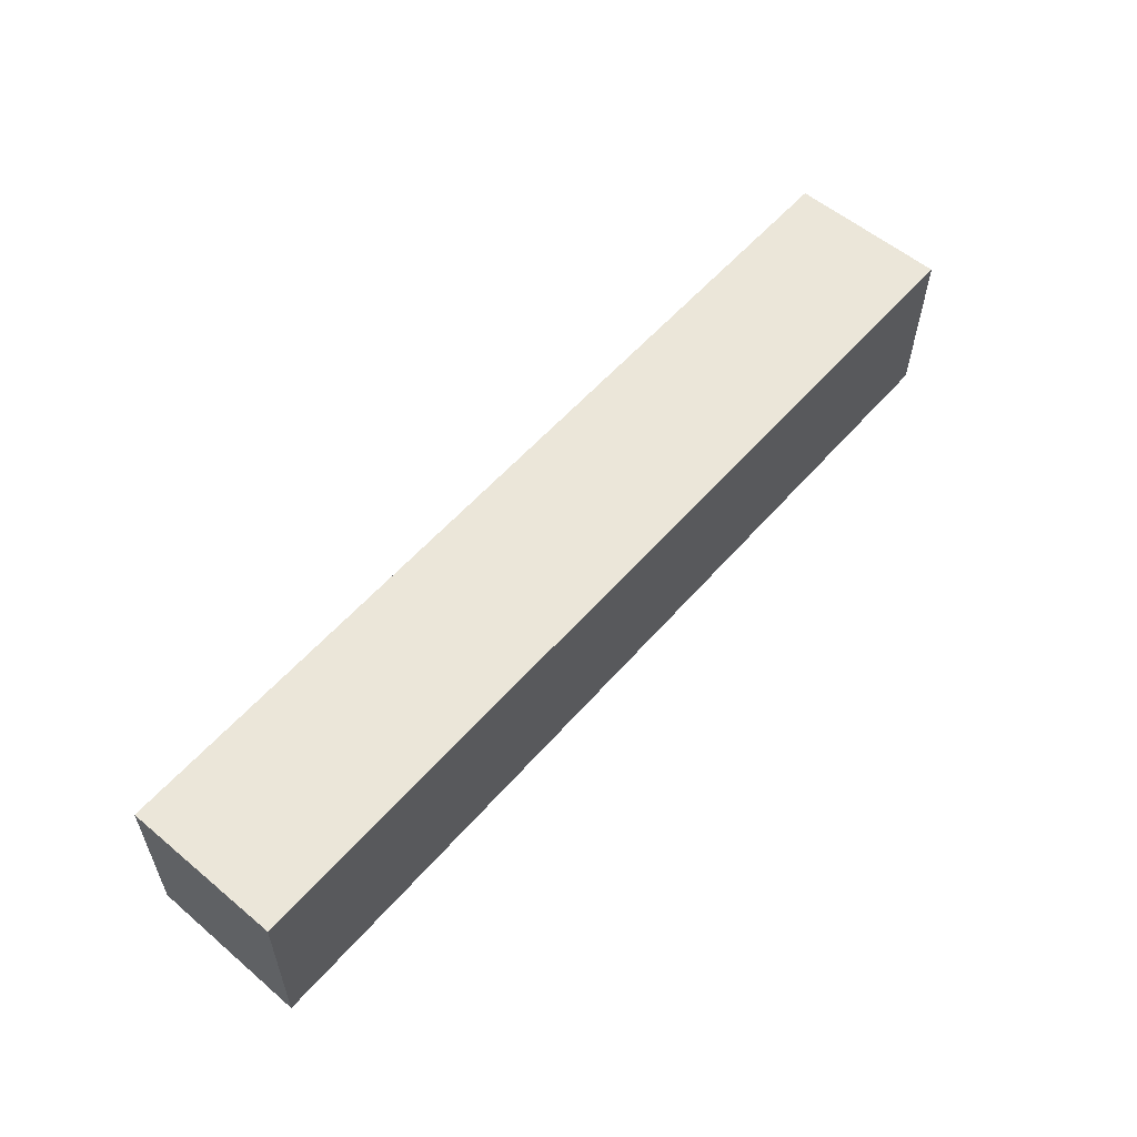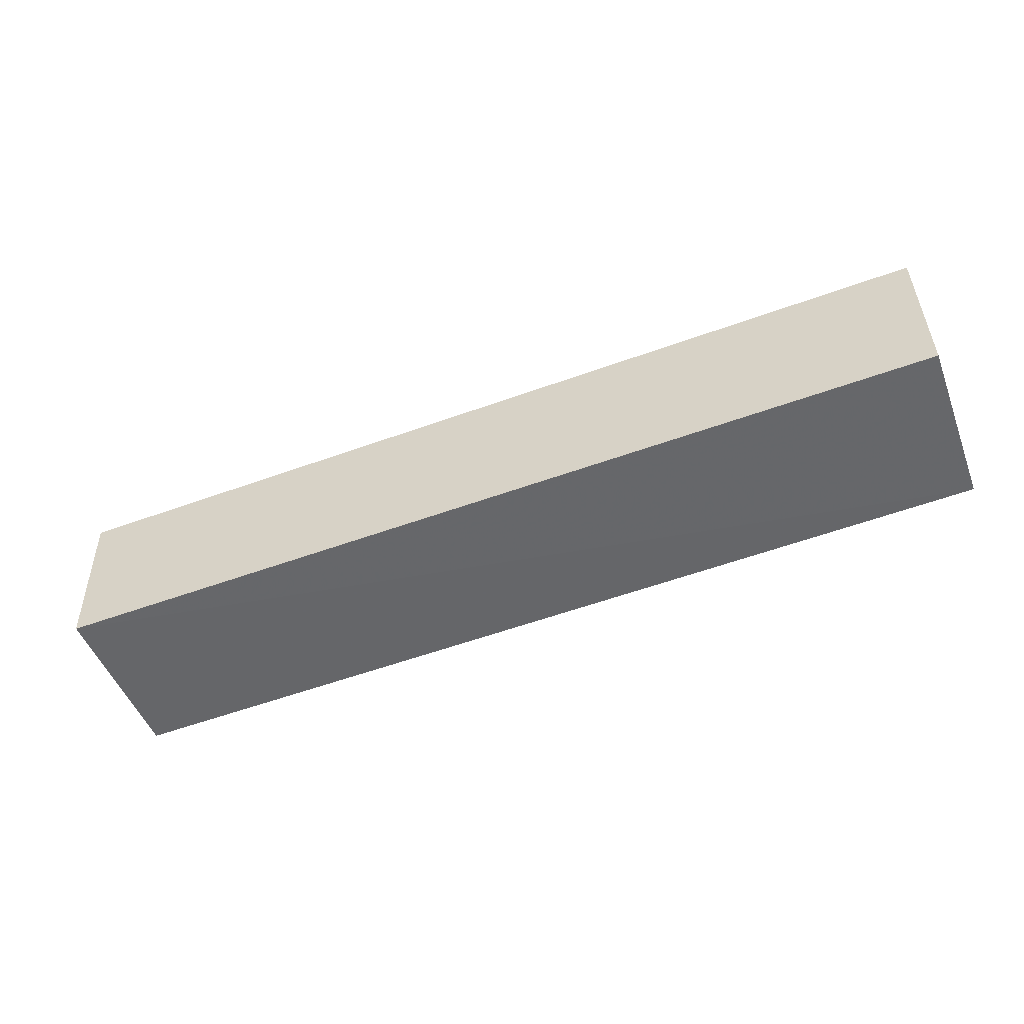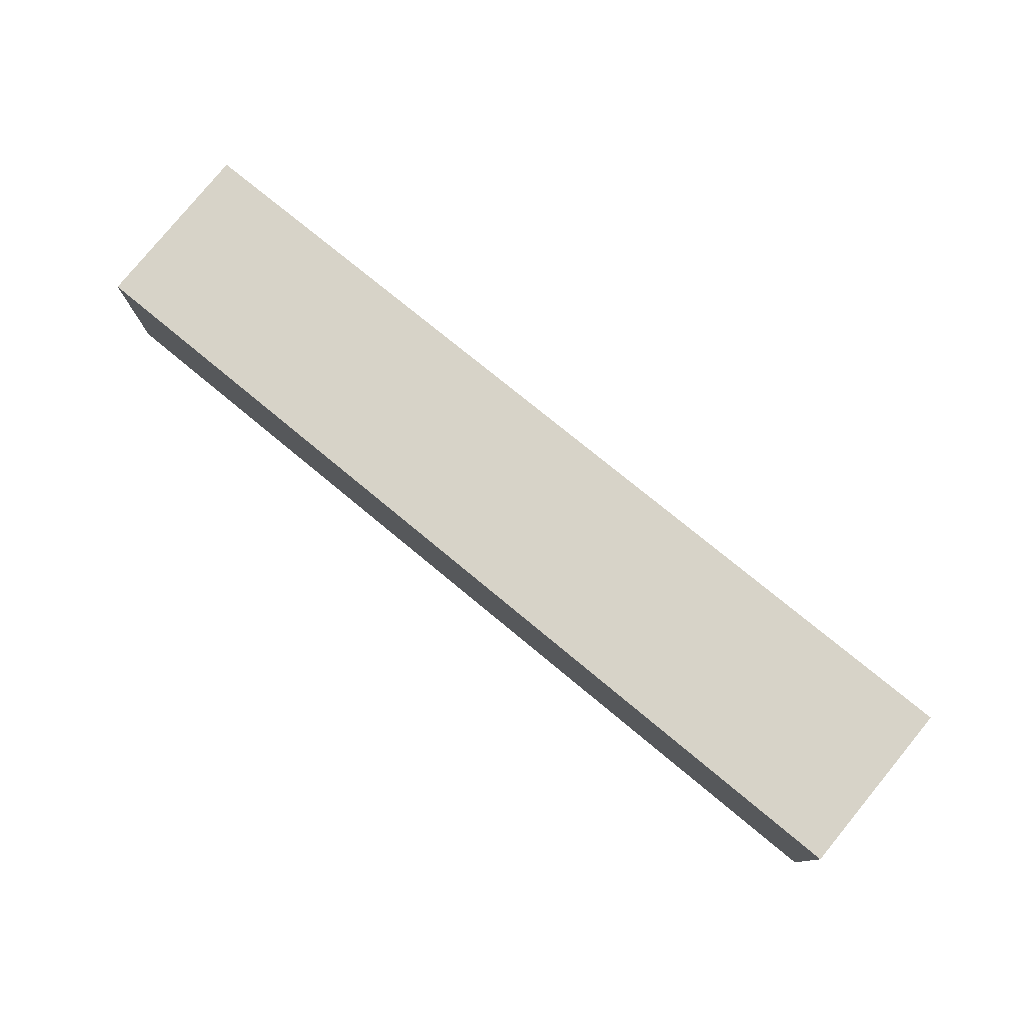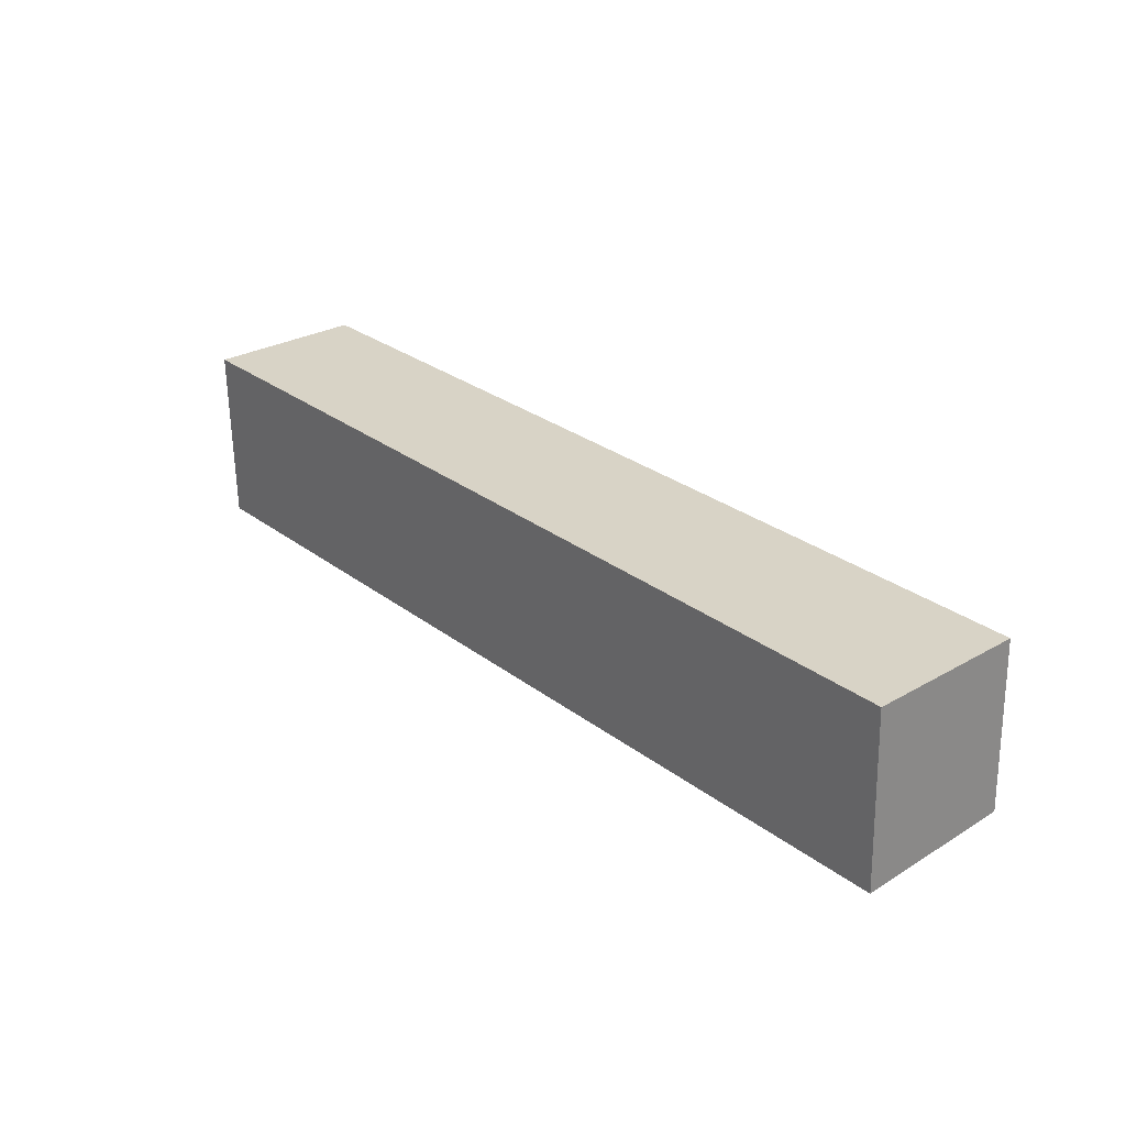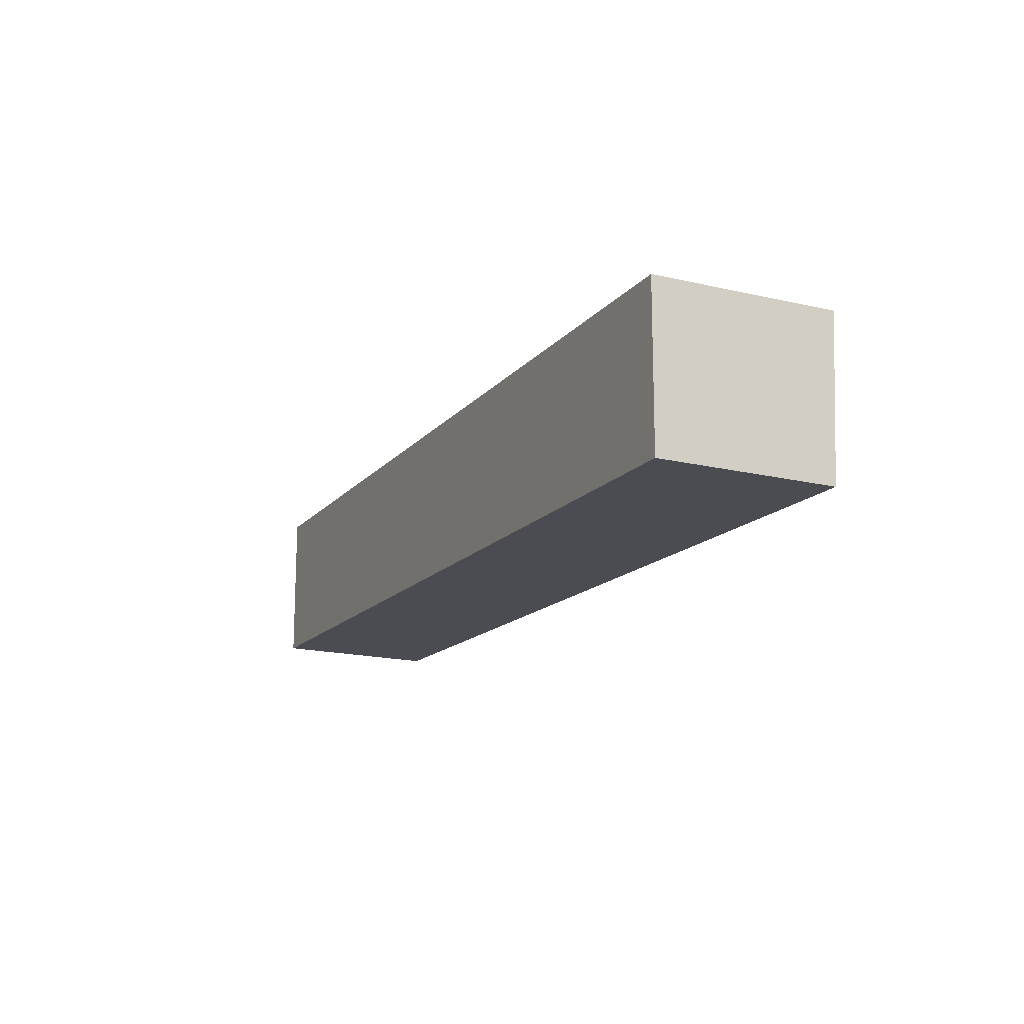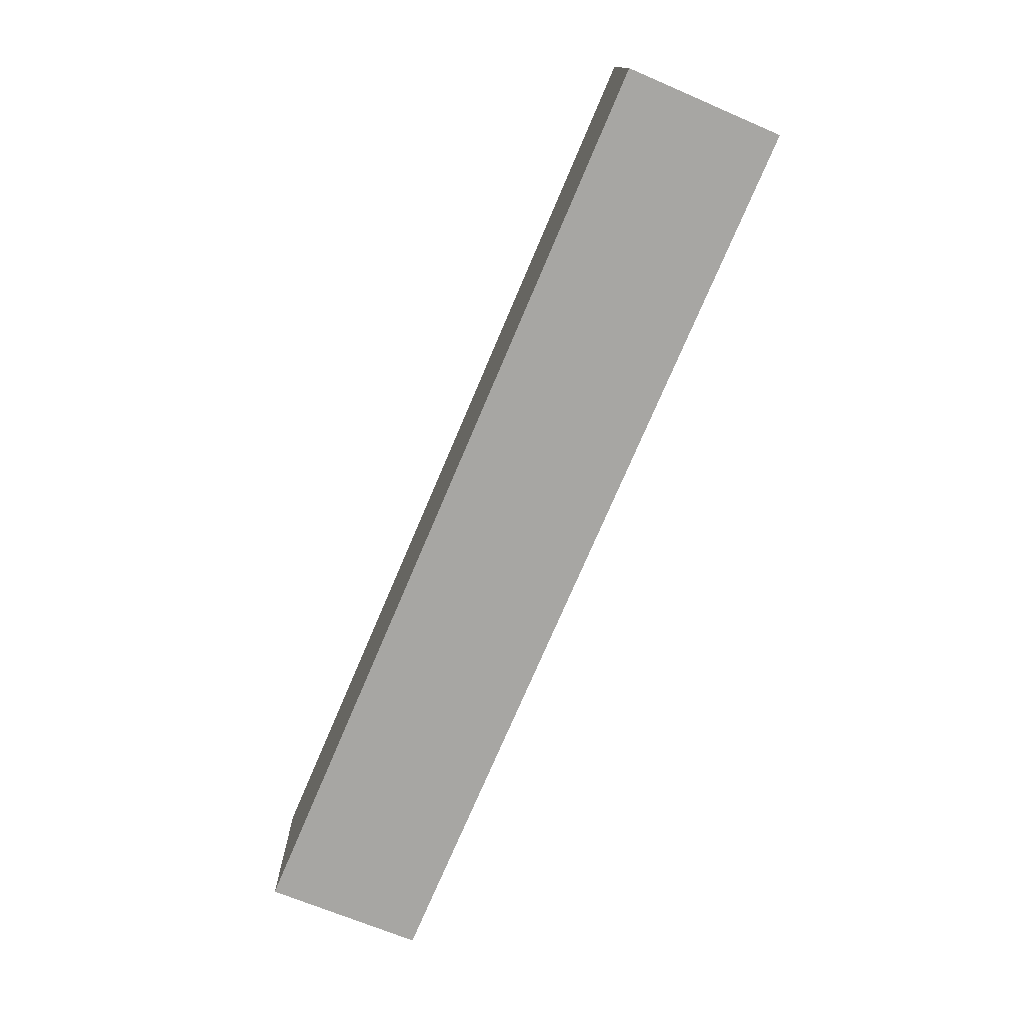
<metadata>
{"format":"obj","ext":"obj","renderer":"f3d","projection":"perspective","resolution":1024,"background":"white","views":[{"elev":57.5,"azim":-49.2,"up":"+Y"},{"elev":-53.0,"azim":21.7,"up":"+Z"},{"elev":77.6,"azim":-140.5,"up":"+Z"},{"elev":28.1,"azim":49.0,"up":"+Y"},{"elev":-14.9,"azim":-115.0,"up":"+Z"},{"elev":-74.6,"azim":66.9,"up":"+Y"}]}
</metadata>
<code>
v 0.05528 0.0017 0.0663
v 0.05564 -0.01523 0.06603
v 0.05562 -0.01462 0.05076
v -0.03384 0.0017 0.05108
v -0.03395 -0.01564 0.06603
v 0.05528 0.0017 0.05108
v -0.03384 0.0017 0.0663
v -0.03391 -0.01501 0.05074
f 5 2 1
f 5 3 2
f 6 4 1
f 6 1 2
f 6 2 3
f 7 5 1
f 7 1 4
f 7 4 5
f 8 5 4
f 8 3 5
f 8 6 3
f 8 4 6

</code>
